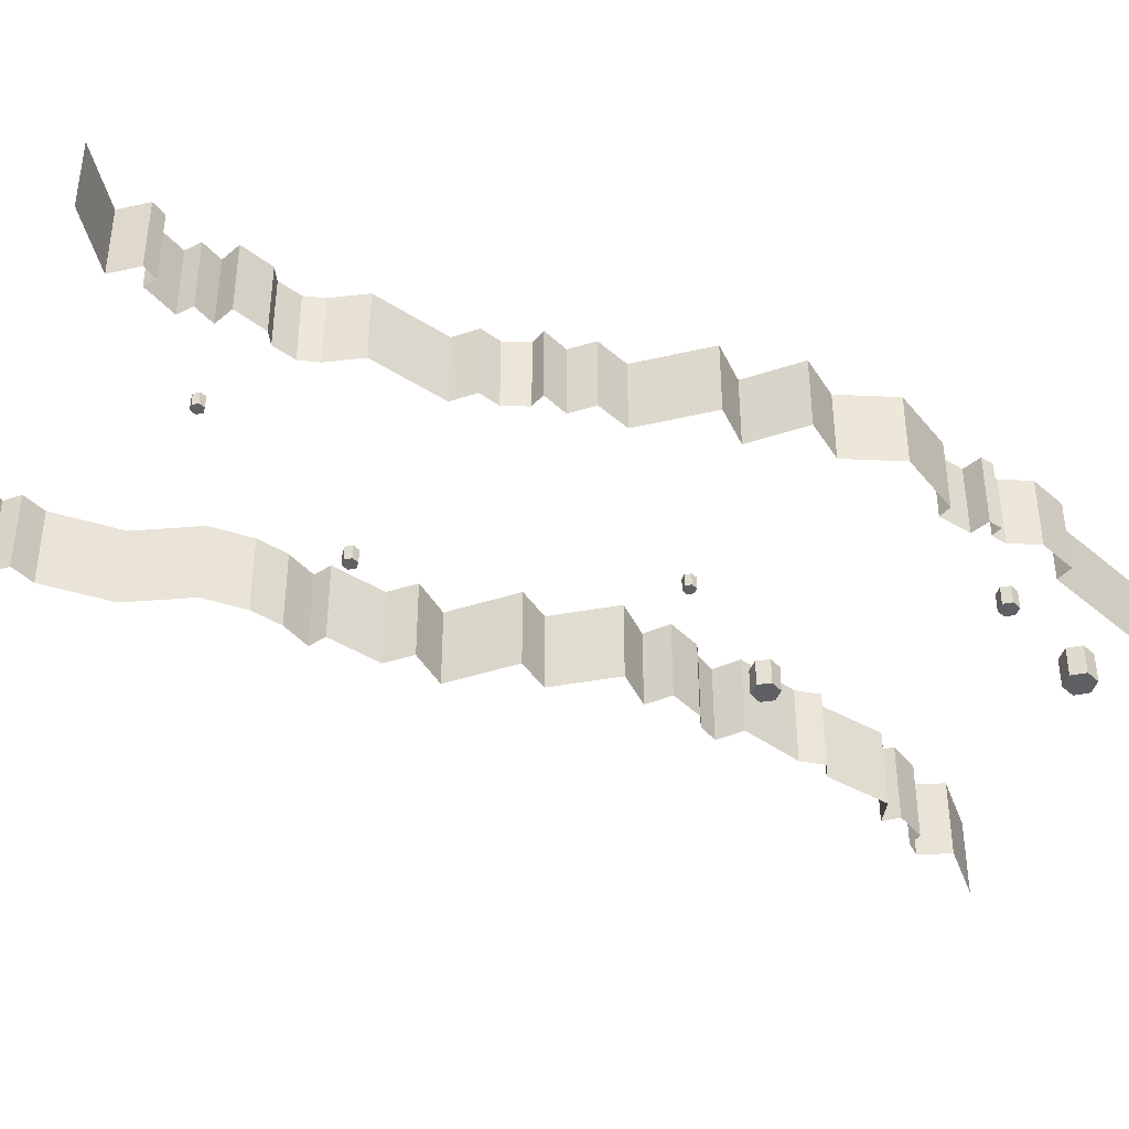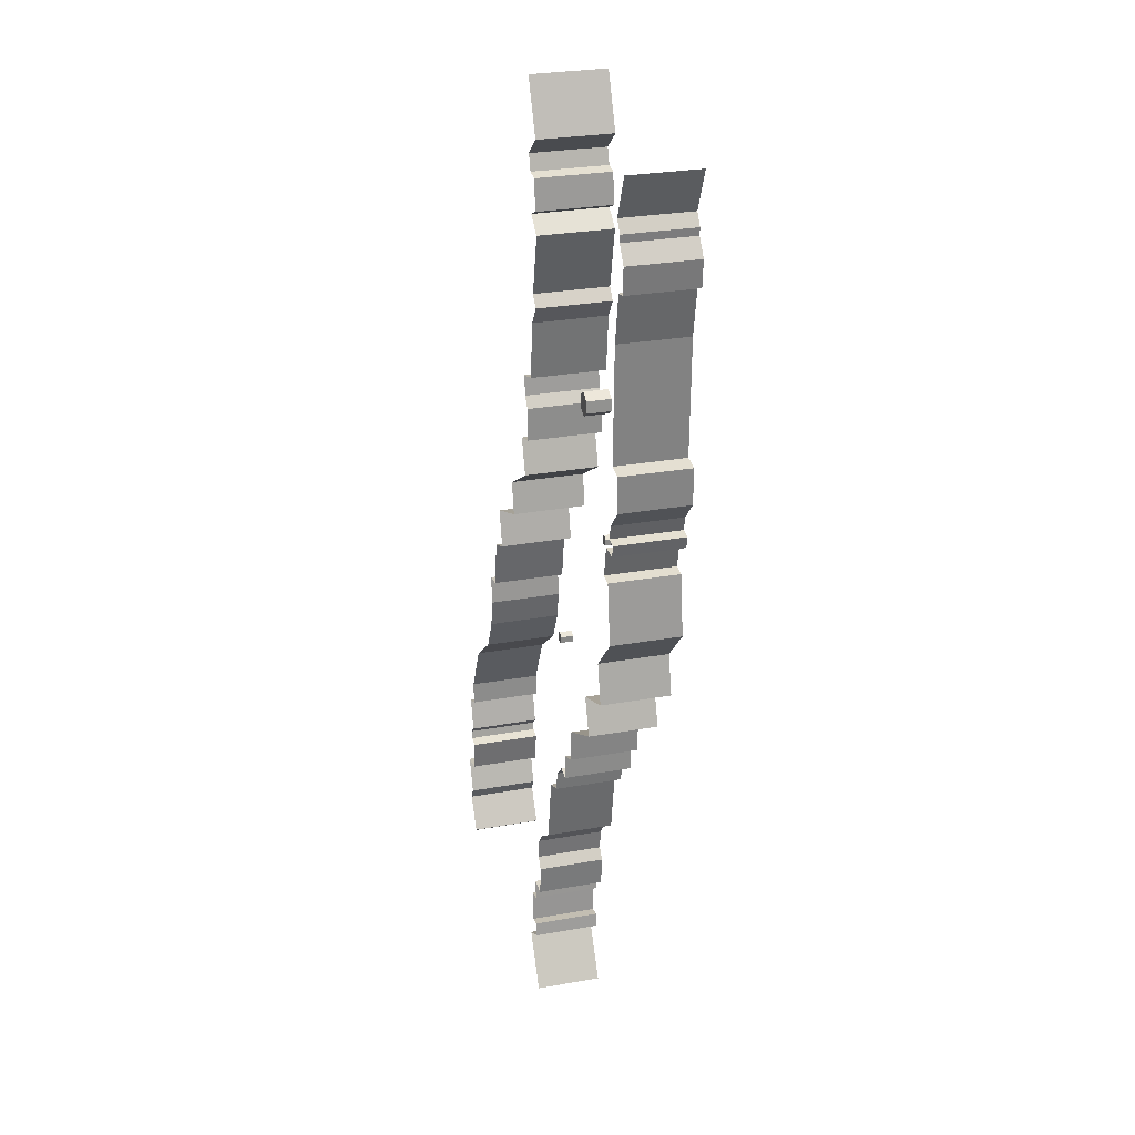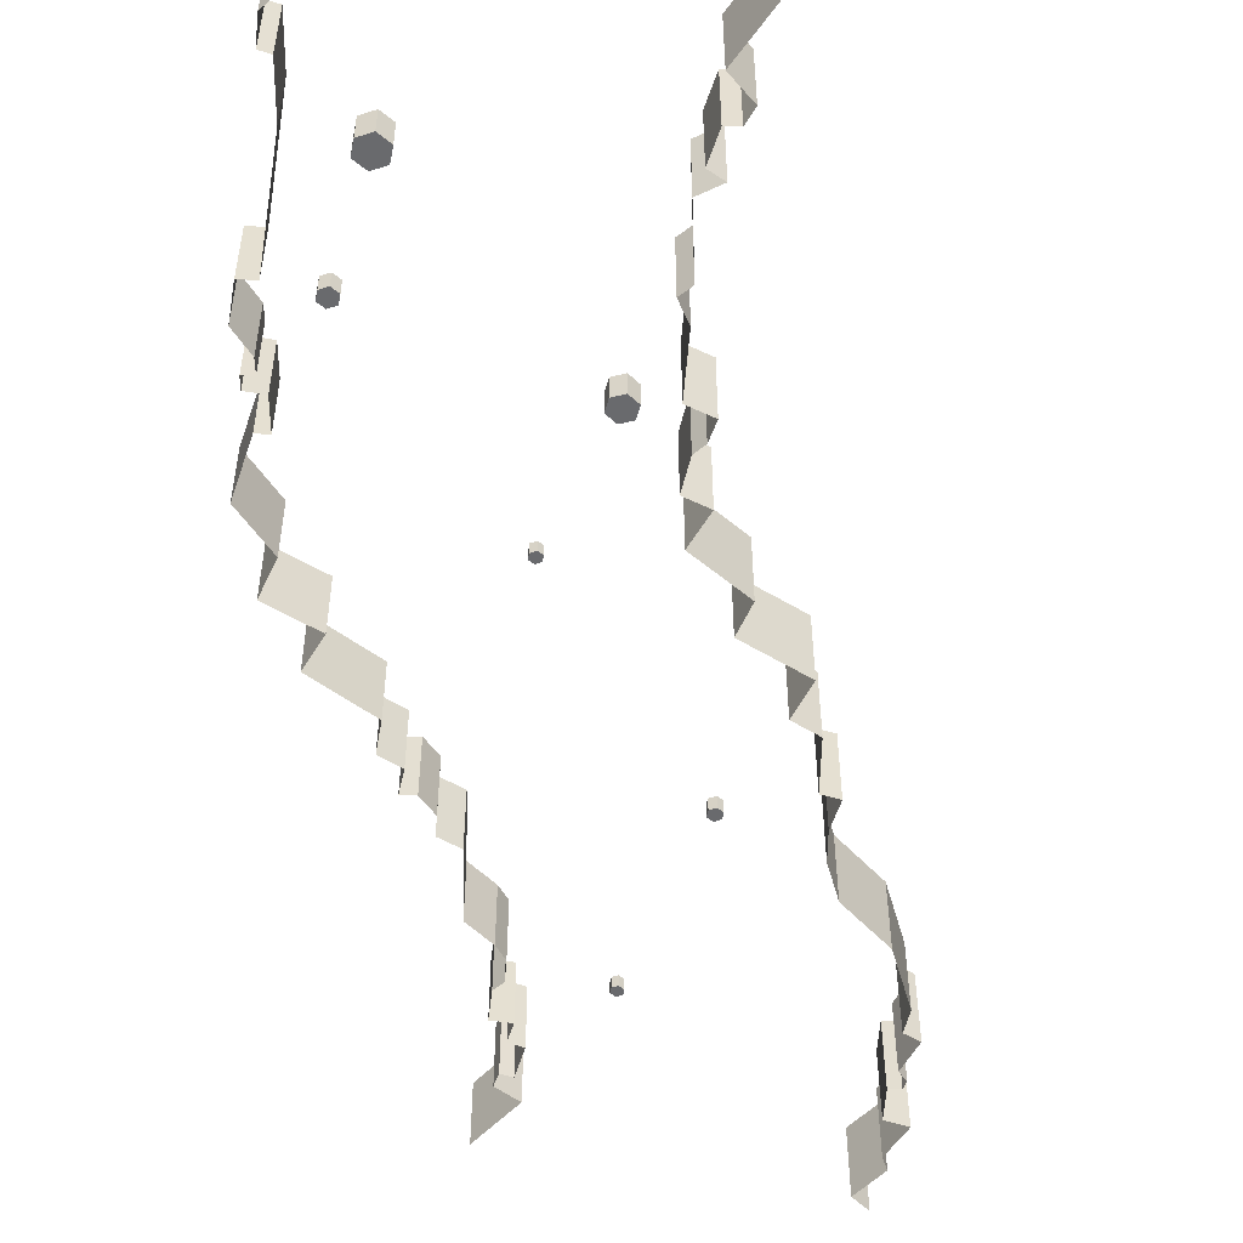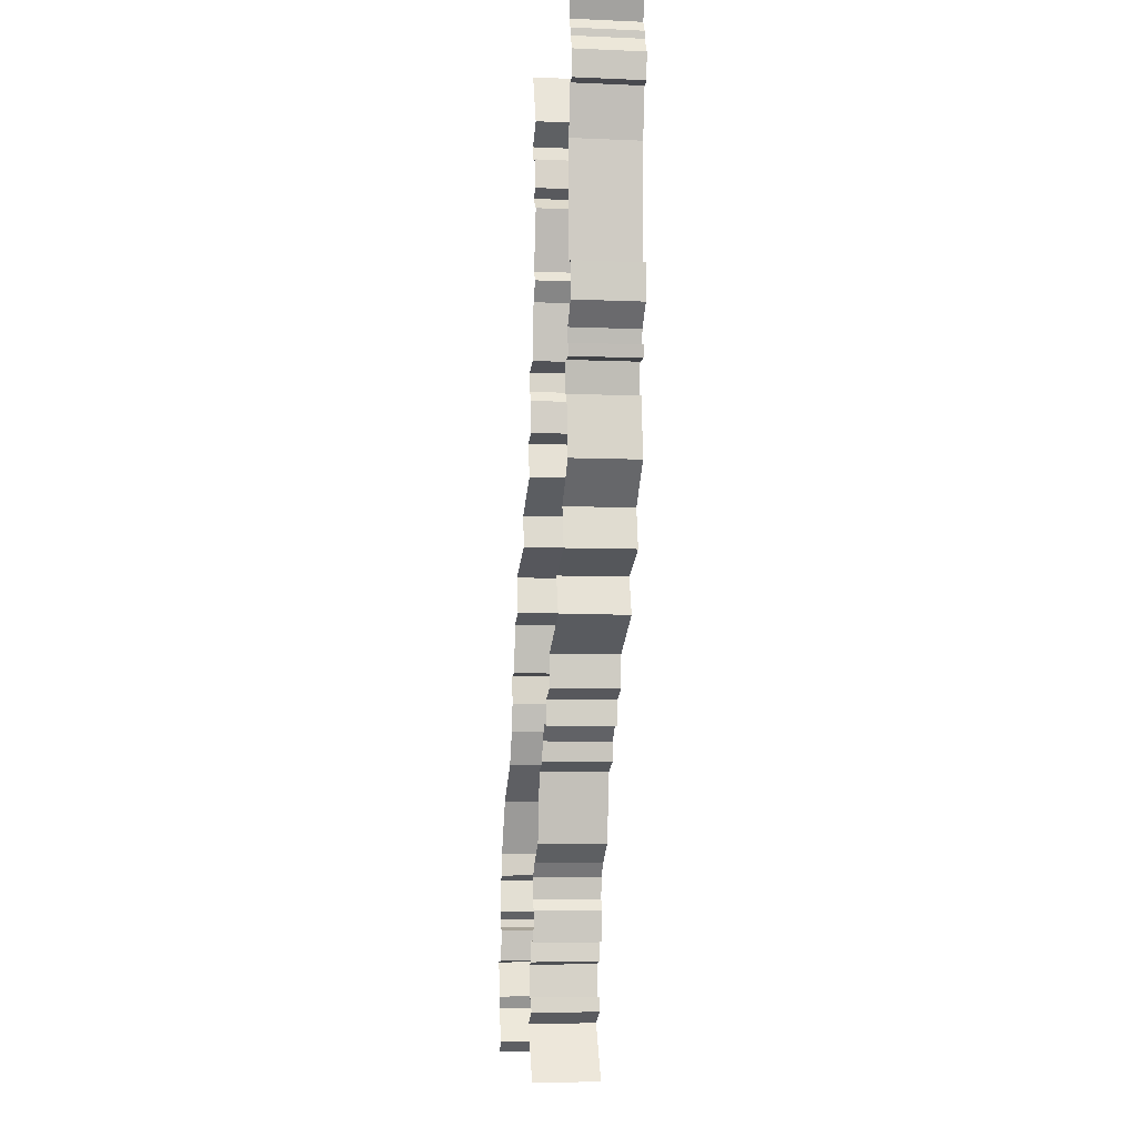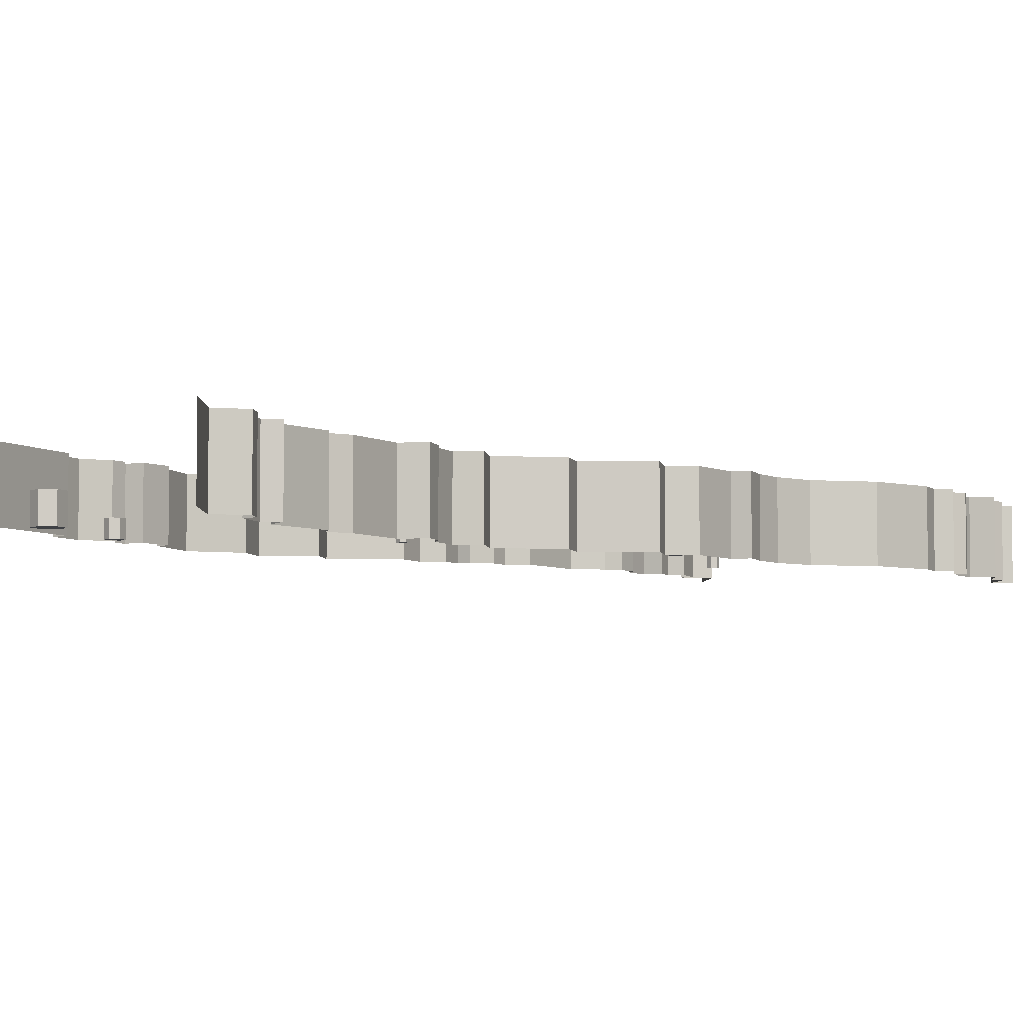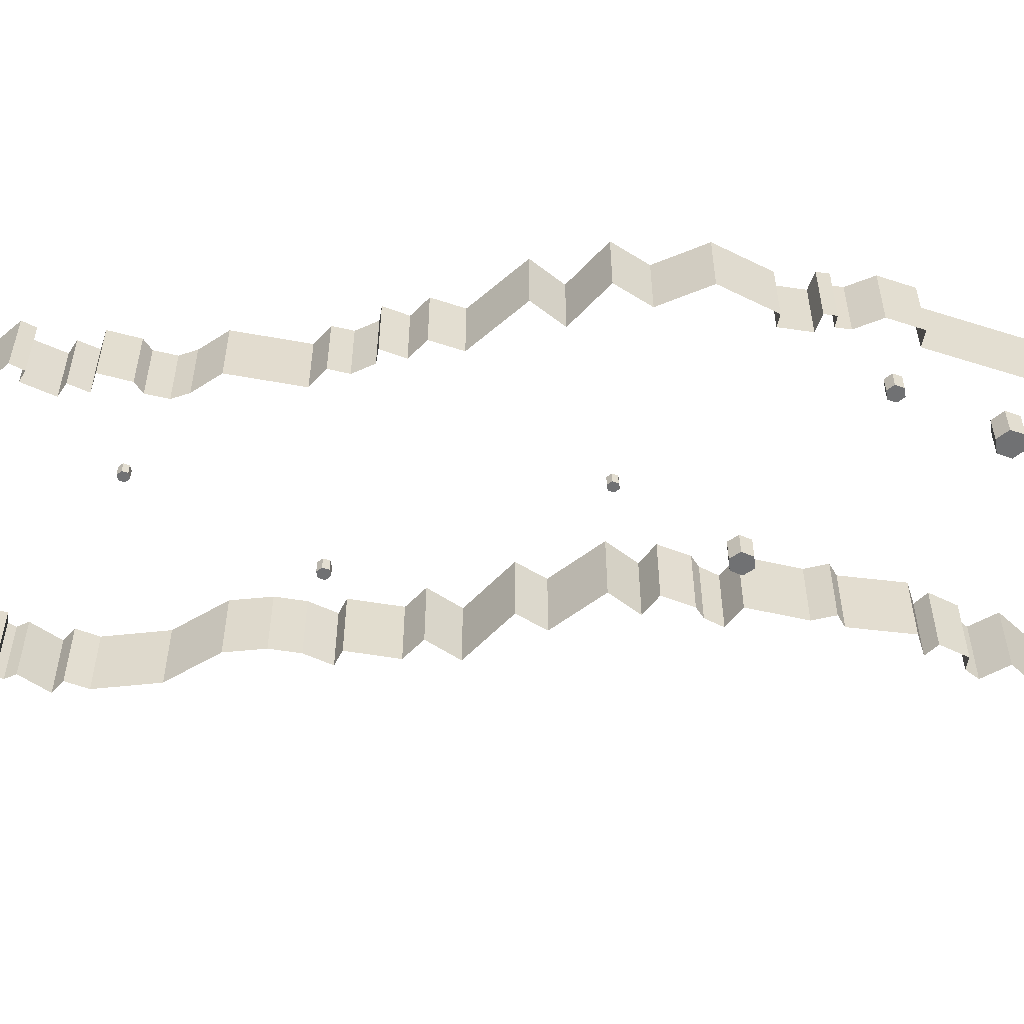
<metadata>
{"format":"obj","ext":"obj","renderer":"f3d","projection":"perspective","resolution":1024,"background":"white","views":[{"elev":-42.9,"azim":-137.0,"up":"+Y"},{"elev":27.6,"azim":-105.4,"up":"+Z"},{"elev":-53.0,"azim":-11.1,"up":"+Y"},{"elev":-6.1,"azim":-97.7,"up":"+Z"},{"elev":-5.3,"azim":25.0,"up":"+Y"},{"elev":-55.2,"azim":-110.3,"up":"+Y"}]}
</metadata>
<code>
o Plane
v 67.89 -0.2187 -93.5
v 67.89 3.208 -93.5
v 66.41 -0.2187 -94.35
v 66.41 3.208 -94.35
v 66.41 -0.2187 -96.07
v 66.41 3.208 -96.07
v 67.89 -0.2187 -96.92
v 67.89 3.208 -96.92
v 69.37 -0.2187 -96.07
v 69.37 3.208 -96.07
v 69.37 -0.2187 -94.35
v 69.37 3.208 -94.35
v -20.67 -1.67 74.66
v -20.67 3.449 74.66
v -22.88 -1.67 73.38
v -22.88 3.449 73.38
v -22.88 -1.67 70.82
v -22.88 3.449 70.82
v -20.67 -1.67 69.54
v -20.67 3.449 69.54
v -18.45 -1.67 70.82
v -18.45 3.449 70.82
v -18.45 -1.67 73.38
v -18.45 3.449 73.38
v 39.35 -0.7646 61.21
v 39.35 6.616 61.21
v 36.04 -0.7646 59.58
v 36.04 6.616 59.58
v 35.79 -0.7646 55.9
v 35.79 6.616 55.9
v 38.86 -0.7646 53.84
v 38.86 6.616 53.84
v 42.17 -0.7646 55.47
v 42.17 6.616 55.47
v 42.42 -0.7646 59.15
v 42.42 6.616 59.15
v -17.1 -1.494 108.9
v -17.1 7.004 108.9
v -20.78 -1.494 106.7
v -20.78 7.004 106.7
v -20.78 -1.494 102.5
v -20.78 7.004 102.5
v -17.1 -1.494 100.4
v -17.1 7.004 100.4
v -13.42 -1.494 102.5
v -13.42 7.004 102.5
v -13.42 -1.494 106.7
v -13.42 7.004 106.7
v 78.42 -0.9082 -38.03
v 78.42 3.042 -38.03
v 76.71 -0.9082 -39.02
v 76.71 3.042 -39.02
v 76.71 -0.9082 -40.99
v 76.71 3.042 -40.99
v 78.42 -0.9082 -41.98
v 78.42 3.042 -41.98
v 80.13 -0.9082 -40.99
v 80.13 3.042 -40.99
v 80.13 -0.9082 -39.02
v 80.13 3.042 -39.02
v 46.4 -0.3243 -125.5
v 46.4 19.68 -125.5
v 45.79 19.68 -129.7
v 45.79 -0.3243 -129.7
v 43.7 -0.3243 -149.4
v 43.7 19.68 -149.4
v 53.05 -0.3243 -133.6
v 53.05 19.68 -133.6
v 139 19.12 -150.3
v 139 -3.183 -150.3
v 133.7 -3.183 -146.5
v 133.7 19.12 -146.5
v 139.9 19.12 -136.3
v 139.9 -3.183 -136.3
v 137.7 -3.183 -132.3
v 137.7 19.12 -132.3
v 141.7 19.12 -121.4
v 141.7 -3.183 -121.4
v 134.8 -3.183 -120.4
v 134.8 19.12 -120.4
v 133.4 19.12 -110.6
v 133.4 -3.183 -110.6
v 136.9 -3.183 -109.8
v 136.9 19.12 -109.8
v 137.3 19.12 -107.3
v 137.3 -3.183 -107.3
v 134.6 -3.183 -104.6
v 134.6 19.12 -104.6
v 137.5 19.12 -94.57
v 137.5 -3.183 -94.57
v 132.6 -3.183 -92.73
v 132.6 19.12 -92.73
v 132.8 19.12 -85.59
v 132.8 -3.183 -85.59
v 124.2 -3.183 -68.5
v 124.2 19.12 -68.5
v 109.5 19.12 -57.19
v 109.5 -3.183 -57.19
v 104.3 -3.183 -46.57
v 104.3 19.12 -46.57
v 102.6 19.12 -37.72
v 102.6 -3.183 -37.72
v 103.6 -3.183 -28.9
v 103.6 19.12 -28.9
v 98.26 19.12 -28.31
v 98.26 -3.183 -28.31
v 95.52 -3.183 -13.16
v 95.52 19.12 -13.16
v 87.66 19.12 -9.92
v 87.66 -3.183 -9.92
v 90.68 -3.183 1.29
v 90.68 19.12 1.29
v 71.85 19.12 8.886
v 71.85 -3.183 8.886
v 73.97 -3.183 18.69
v 73.97 19.12 18.69
v 57.52 19.12 28.47
v 57.52 -3.183 28.47
v 61.12 -3.183 39.13
v 61.12 19.12 39.13
v 53.8 19.12 41.28
v 53.8 -3.183 41.28
v 54.16 -3.183 51.12
v 54.16 19.12 51.12
v 56.59 19.12 54.31
v 56.59 -3.183 54.31
v 57.47 -3.183 60.36
v 57.47 19.12 60.36
v 49.95 19.12 62.49
v 49.95 -3.183 62.49
v 47.91 -3.183 79.97
v 47.91 19.12 79.97
v 43.98 19.12 85.76
v 43.98 -3.183 85.76
v 46.78 -3.183 89.07
v 46.78 19.12 89.07
v 42.5 19.12 107.4
v 42.5 -3.183 107.4
v 48.18 -3.183 111.8
v 48.18 19.12 111.8
v 43.55 19.12 113.9
v 43.55 -3.183 113.9
v 44.68 -3.183 123
v 44.68 19.12 123
v 48.57 19.12 123.7
v 48.57 -3.183 123.7
v 50.15 -3.183 128.4
v 50.15 19.12 128.4
v 42.97 19.12 134.2
v 42.97 -3.183 134.2
v 49.97 19.12 150.1
v 49.97 -3.183 150.1
v -37.49 19.68 120.1
v -37.49 -0.3243 120.1
v -34.87 -0.3243 105.9
v -34.87 19.68 105.9
v -33.89 19.68 72.6
v -33.89 -0.3243 72.6
v -38.62 -0.3243 71.84
v -38.62 19.68 71.84
v -38.42 19.68 61.39
v -38.42 -0.3243 61.39
v -32.7 -0.3243 55.26
v -32.7 19.68 55.26
v -31.8 19.68 51.14
v -31.8 -0.3243 51.14
v -34.96 -0.3243 50.6
v -34.96 19.68 50.6
v -34.25 19.68 47.16
v -34.25 -0.3243 47.16
v -28.9 -0.3243 47.23
v -28.9 19.68 47.23
v -27.1 19.68 38.22
v -27.1 -0.3243 38.22
v -30.72 -0.3243 37.7
v -30.72 19.68 37.7
v -33 19.68 20.27
v -33 -0.3243 20.27
v -22.05 -0.3243 8.922
v -22.05 19.68 8.922
v -24.78 19.68 -2.558
v -24.78 -0.3243 -2.558
v -9.845 -0.3243 -8.396
v -9.845 19.68 -8.396
v -13.58 19.68 -19.13
v -13.58 -0.3243 -19.13
v 4.752 -0.3243 -28.6
v 4.752 19.68 -28.6
v 4.912 19.68 -38.01
v 4.912 -0.3243 -38.01
v 11.46 -0.3243 -40.81
v 11.46 19.68 -40.81
v 11.28 19.68 -48.18
v 11.28 -0.3243 -48.18
v 15.39 -0.3243 -47.43
v 15.39 19.68 -47.43
v 20.23 19.68 -52.18
v 20.23 -0.3243 -52.18
v 20.87 -0.3243 -58.01
v 20.87 19.68 -58.01
v 27.35 19.68 -60.5
v 27.35 -0.3243 -60.5
v 30.74 -0.3243 -81.02
v 30.74 19.68 -81.02
v 38.75 19.68 -86.67
v 38.75 -0.3243 -86.67
v 42.07 -0.3243 -90.72
v 42.07 19.68 -90.72
v 42.79 19.68 -97.14
v 42.79 -0.3243 -97.14
v 40.45 -0.3243 -100.3
v 40.45 19.68 -100.3
v 41.16 19.68 -109.5
v 41.16 -0.3243 -109.5
v 47.01 -0.3243 -109.2
v 47.01 19.68 -109.2
v 46.41 19.68 -115.3
v 46.41 -0.3243 -115.3
v 50.87 -0.3243 -116.3
v 50.87 19.68 -116.3
v 49.97 19.68 -126.1
v 49.97 -0.3243 -126.1
v 30.43 3.208 19.66
v 30.43 -0.2187 19.66
v 30.43 3.208 17.95
v 30.43 -0.2187 17.95
v 28.95 3.208 17.09
v 28.95 -0.2187 17.09
v 27.46 3.208 17.95
v 27.46 -0.2187 17.95
v 27.46 3.208 19.66
v 27.46 -0.2187 19.66
v 28.95 3.208 20.52
v 28.95 -0.2187 20.52
v -40.7 19.68 120.5
v -40.7 -0.3243 120.5
v -41.34 19.68 128.2
v -41.34 -0.3243 128.2
v -37.85 19.68 132.9
v -37.85 -0.3243 132.9
v -37.98 19.68 135
v -37.98 -0.3243 135
v -35.62 19.68 138.3
v -35.62 -0.3243 138.3
v -41.03 19.68 150.4
v -41.03 -0.3243 150.4
f 1 2 4 3
f 3 4 6 5
f 5 6 8 7
f 7 8 10 9
f 4 2 12 10 8 6
f 9 10 12 11
f 11 12 2 1
f 1 3 5 7 9 11
f 13 14 16 15
f 15 16 18 17
f 17 18 20 19
f 19 20 22 21
f 16 14 24 22 20 18
f 21 22 24 23
f 23 24 14 13
f 13 15 17 19 21 23
f 25 26 28 27
f 27 28 30 29
f 29 30 32 31
f 31 32 34 33
f 28 26 36 34 32 30
f 33 34 36 35
f 35 36 26 25
f 25 27 29 31 33 35
f 37 38 40 39
f 39 40 42 41
f 41 42 44 43
f 43 44 46 45
f 40 38 48 46 44 42
f 45 46 48 47
f 47 48 38 37
f 37 39 41 43 45 47
f 49 50 52 51
f 51 52 54 53
f 53 54 56 55
f 55 56 58 57
f 52 50 60 58 56 54
f 57 58 60 59
f 59 60 50 49
f 49 51 53 55 57 59
f 61 62 221 222
f 64 63 62 61
f 67 68 63 64
f 68 67 65 66
f 71 72 69 70
f 74 73 72 71
f 75 76 73 74
f 78 77 76 75
f 79 80 77 78
f 82 81 80 79
f 83 84 81 82
f 86 85 84 83
f 87 88 85 86
f 90 89 88 87
f 91 92 89 90
f 94 93 92 91
f 95 96 93 94
f 98 97 96 95
f 99 100 97 98
f 102 101 100 99
f 103 104 101 102
f 106 105 104 103
f 107 108 105 106
f 110 109 108 107
f 111 112 109 110
f 114 113 112 111
f 115 116 113 114
f 118 117 116 115
f 119 120 117 118
f 122 121 120 119
f 123 124 121 122
f 126 125 124 123
f 127 128 125 126
f 130 129 128 127
f 131 132 129 130
f 134 133 132 131
f 135 136 133 134
f 138 137 136 135
f 139 140 137 138
f 142 141 140 139
f 143 144 141 142
f 146 145 144 143
f 147 148 145 146
f 150 149 148 147
f 152 151 149 150
f 155 156 153 154
f 158 157 156 155
f 159 160 157 158
f 162 161 160 159
f 163 164 161 162
f 166 165 164 163
f 167 168 165 166
f 170 169 168 167
f 171 172 169 170
f 174 173 172 171
f 175 176 173 174
f 178 177 176 175
f 179 180 177 178
f 182 181 180 179
f 183 184 181 182
f 186 185 184 183
f 187 188 185 186
f 190 189 188 187
f 191 192 189 190
f 194 193 192 191
f 195 196 193 194
f 198 197 196 195
f 199 200 197 198
f 202 201 200 199
f 203 204 201 202
f 206 205 204 203
f 207 208 205 206
f 210 209 208 207
f 211 212 209 210
f 214 213 212 211
f 215 216 213 214
f 218 217 216 215
f 219 220 217 218
f 222 221 220 219
f 234 232 230 228 226 224
f 224 223 233 234
f 226 225 223 224
f 231 233 223 225 227 229
f 228 227 225 226
f 230 229 227 228
f 232 231 229 230
f 234 233 231 232
f 154 153 235 236
f 236 235 237 238
f 238 237 239 240
f 240 239 241 242
f 242 241 243 244
f 244 243 245 246

</code>
